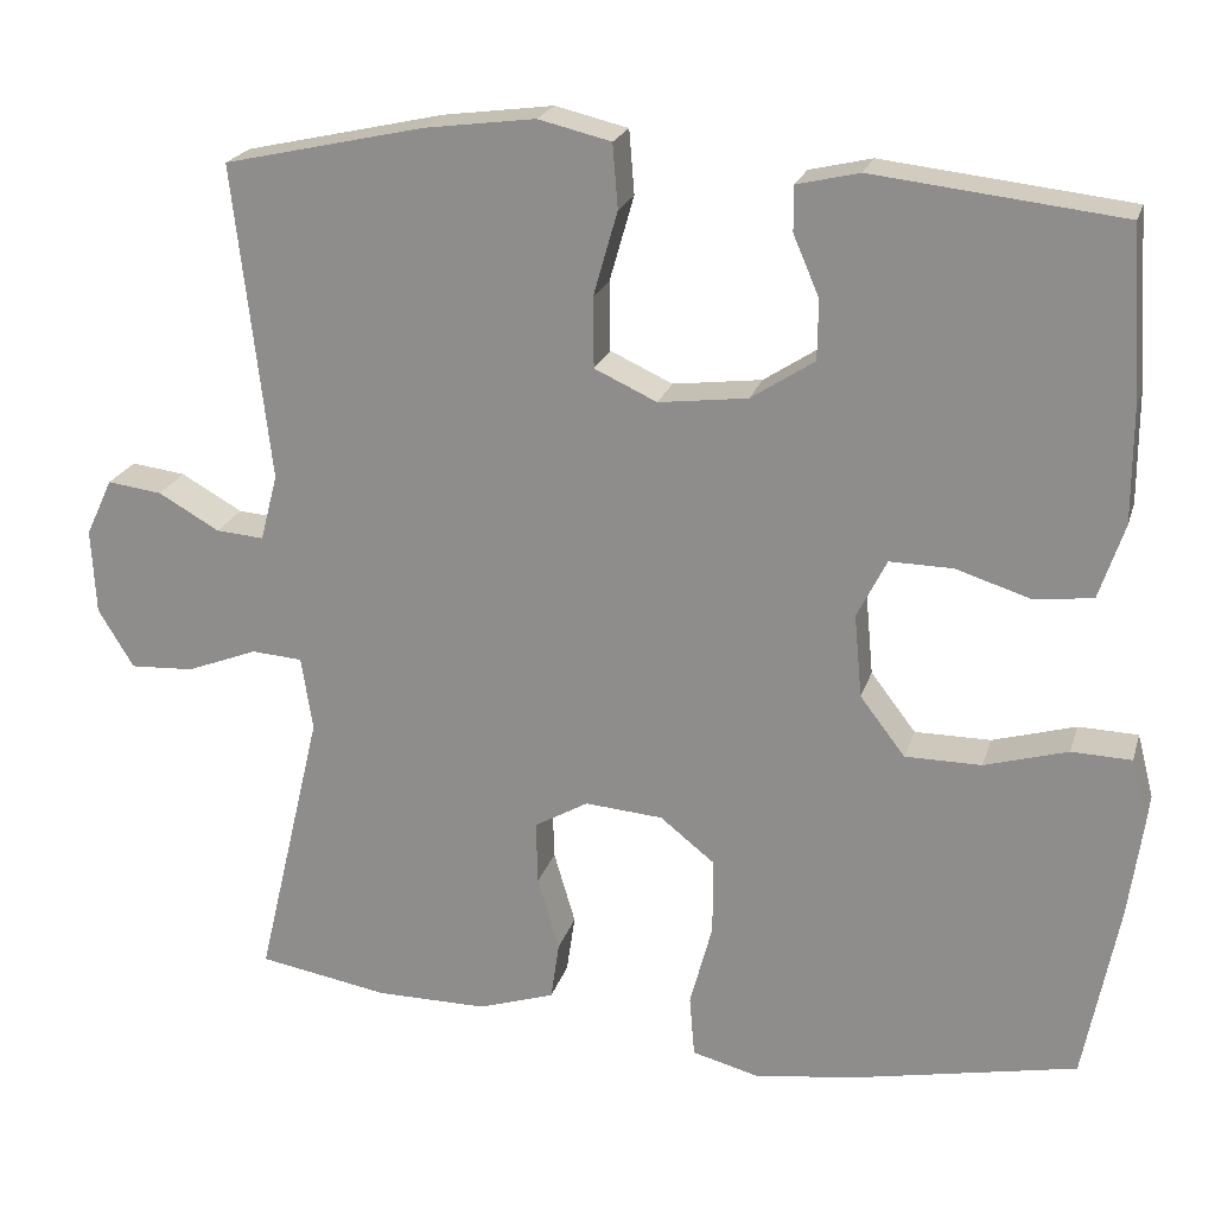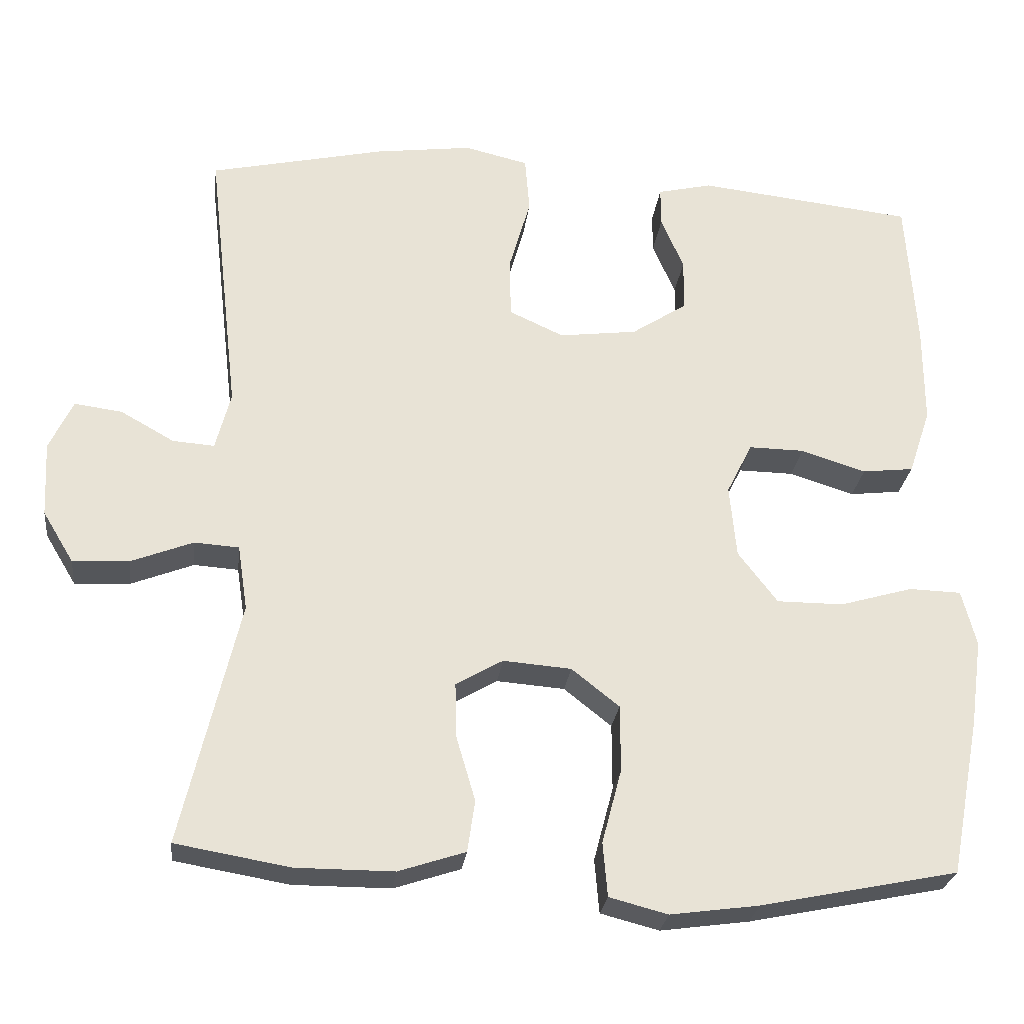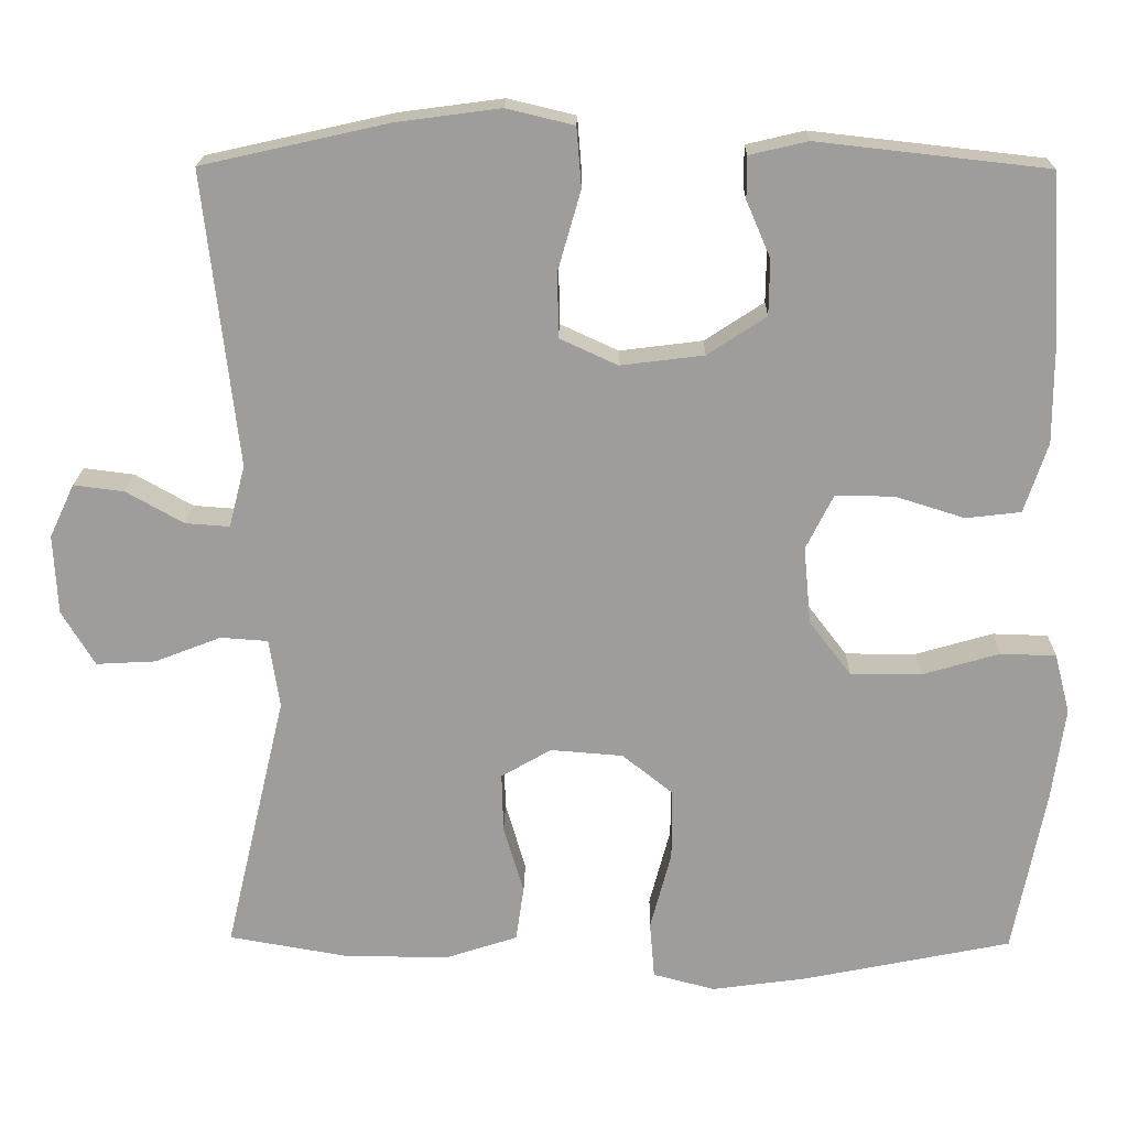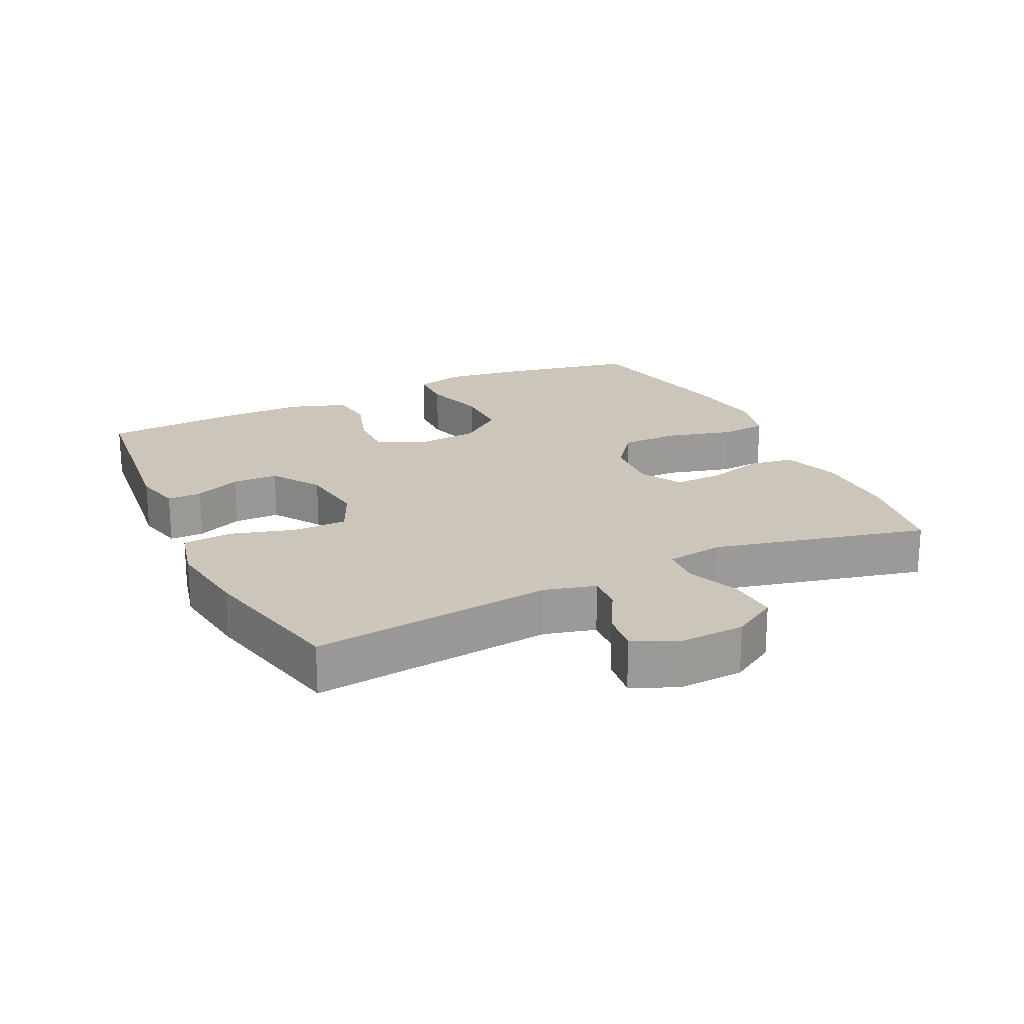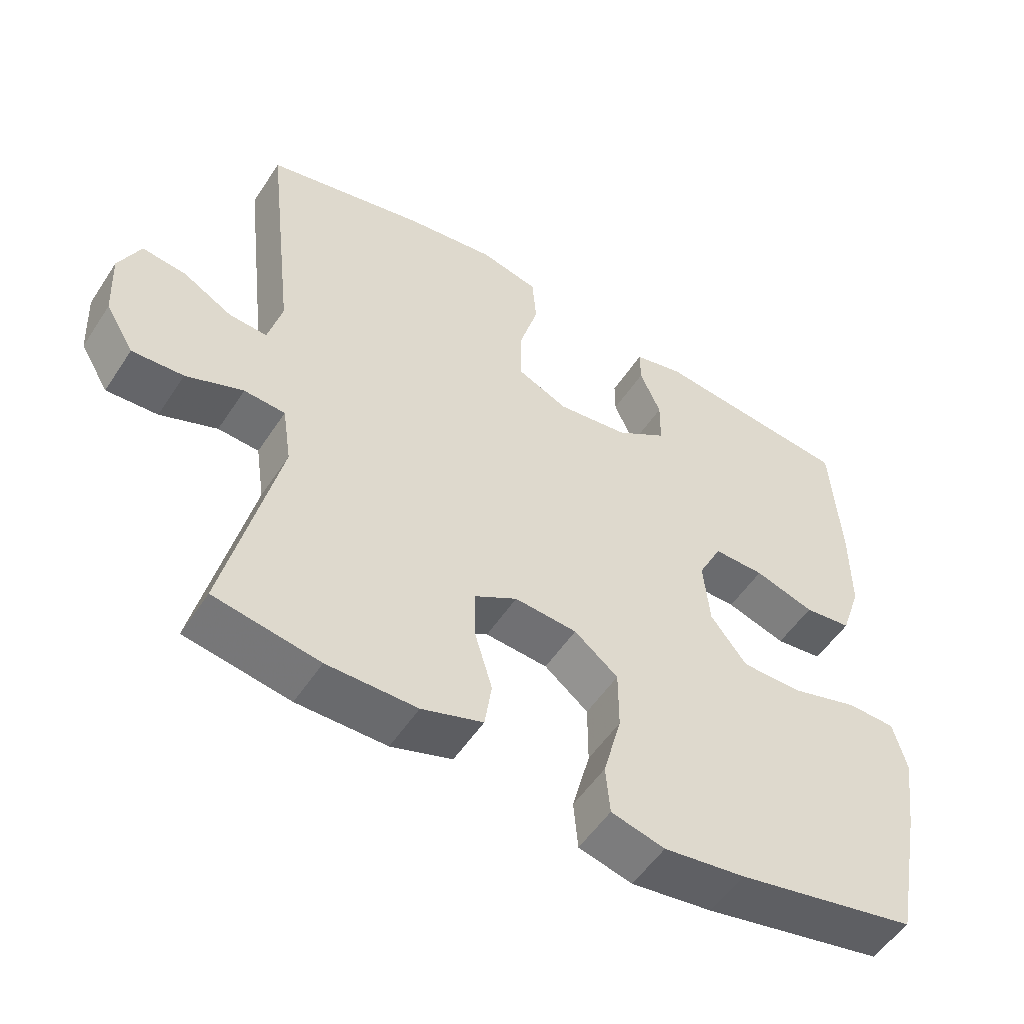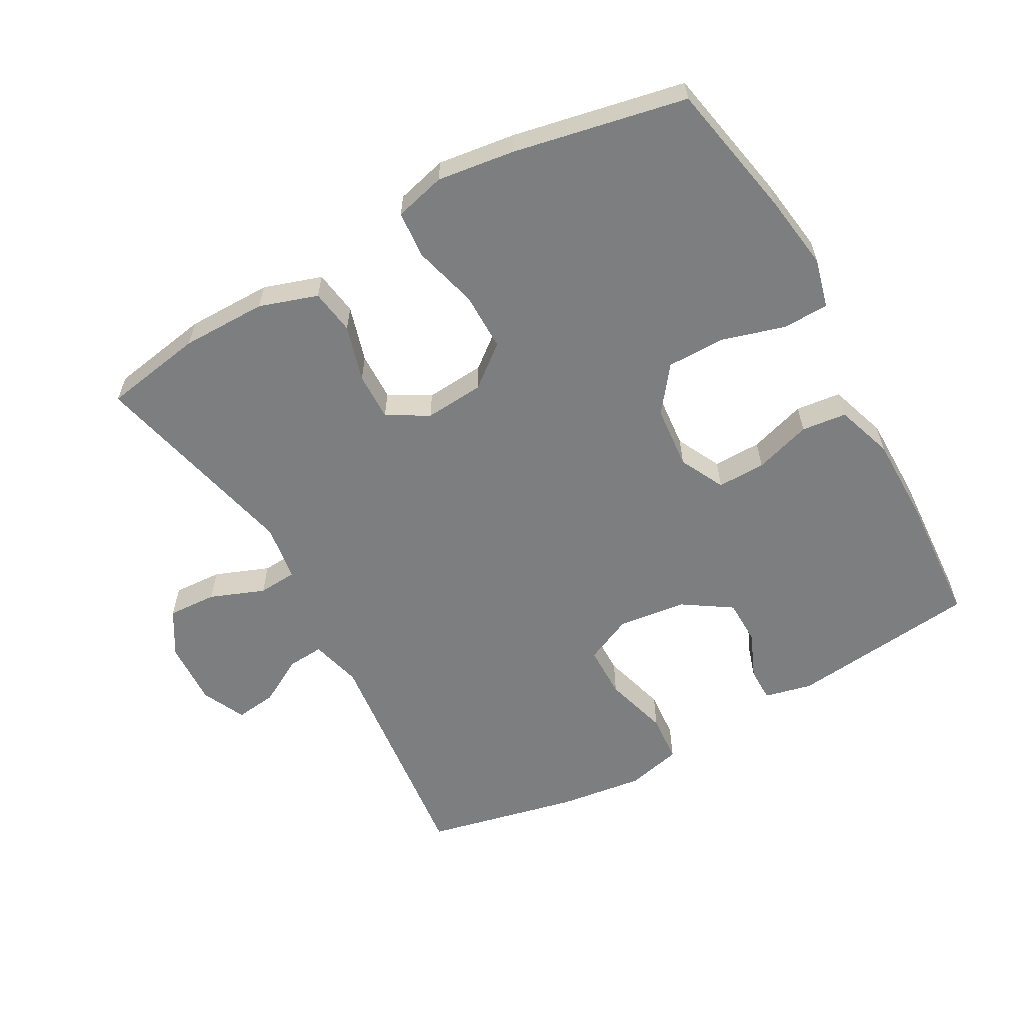
<metadata>
{"format":"obj","ext":"obj","renderer":"f3d","projection":"perspective","resolution":1024,"background":"white","views":[{"elev":21.8,"azim":-164.9,"up":"+Z"},{"elev":-26.4,"azim":173.2,"up":"+Z"},{"elev":19.2,"azim":-179.0,"up":"+Z"},{"elev":20.9,"azim":64.4,"up":"+Y"},{"elev":-53.1,"azim":147.5,"up":"+Z"},{"elev":-59.3,"azim":-150.8,"up":"+Y"}]}
</metadata>
<code>
v 0.5 0.07 -0.5
v 0.349 0.07 -0.526
v 0.22 0.07 -0.526
v 0.132 0.07 -0.497
v 0.122 0.07 -0.429
v 0.147 0.07 -0.344
v 0.149 0.07 -0.271
v 0.087 0.07 -0.235
v -0.003 0.07 -0.242
v -0.066 0.07 -0.292
v -0.066 0.07 -0.38
v -0.04 0.07 -0.478
v -0.046 0.07 -0.549
v -0.123 0.07 -0.569
v -0.24 0.07 -0.553
v -0.5 0.07 -0.5
v -0.54 0.07 -0.293
v -0.556 0.07 -0.178
v -0.537 0.07 -0.104
v -0.468 0.07 -0.102
v -0.372 0.07 -0.13
v -0.284 0.07 -0.13
v -0.232 0.07 -0.062
v -0.223 0.07 0.034
v -0.257 0.07 0.102
v -0.33 0.07 0.101
v -0.416 0.07 0.074
v -0.484 0.07 0.082
v -0.513 0.07 0.169
v -0.513 0.07 0.299
v -0.5 0.07 0.5
v -0.214 0.07 0.532
v -0.142 0.07 0.515
v -0.142 0.07 0.463
v -0.172 0.07 0.393
v -0.171 0.07 0.324
v -0.098 0.07 0.276
v 0.005 0.07 0.263
v 0.077 0.07 0.296
v 0.078 0.07 0.377
v 0.05 0.07 0.475
v 0.056 0.07 0.549
v 0.14 0.07 0.569
v 0.268 0.07 0.552
v 0.5 0.07 0.5
v 0.458 0.07 0.135
v 0.478 0.07 0.058
v 0.533 0.07 0.062
v 0.604 0.07 0.102
v 0.667 0.07 0.11
v 0.698 0.07 0.044
v 0.693 0.07 -0.055
v 0.652 0.07 -0.123
v 0.578 0.07 -0.119
v 0.496 0.07 -0.087
v 0.437 0.07 -0.091
v 0.424 0.07 -0.177
v 0.5 0 -0.5
v 0.349 0 -0.526
v 0.22 0 -0.526
v 0.132 0 -0.497
v 0.122 0 -0.429
v 0.147 0 -0.344
v 0.149 0 -0.271
v 0.087 0 -0.235
v -0.003 0 -0.242
v -0.066 0 -0.292
v -0.066 0 -0.38
v -0.04 0 -0.478
v -0.046 0 -0.549
v -0.123 0 -0.569
v -0.24 0 -0.553
v -0.5 0 -0.5
v -0.54 0 -0.293
v -0.556 0 -0.178
v -0.537 0 -0.104
v -0.468 0 -0.102
v -0.372 0 -0.13
v -0.284 0 -0.13
v -0.232 0 -0.062
v -0.223 0 0.034
v -0.257 0 0.102
v -0.33 0 0.101
v -0.416 0 0.074
v -0.484 0 0.082
v -0.513 0 0.169
v -0.513 0 0.299
v -0.5 0 0.5
v -0.214 0 0.532
v -0.142 0 0.515
v -0.142 0 0.463
v -0.172 0 0.393
v -0.171 0 0.324
v -0.098 0 0.276
v 0.005 0 0.263
v 0.077 0 0.296
v 0.078 0 0.377
v 0.05 0 0.475
v 0.056 0 0.549
v 0.14 0 0.569
v 0.268 0 0.552
v 0.5 0 0.5
v 0.458 0 0.135
v 0.478 0 0.058
v 0.533 0 0.062
v 0.604 0 0.102
v 0.667 0 0.11
v 0.698 0 0.044
v 0.693 0 -0.055
v 0.652 0 -0.123
v 0.578 0 -0.119
v 0.496 0 -0.087
v 0.437 0 -0.091
v 0.424 0 -0.177
f 53 54 55
f 52 53 55
f 51 52 55
f 50 51 55
f 49 50 55
f 48 49 55
f 47 48 55 56
f 46 47 56
f 44 45 46
f 43 44 46
f 42 43 46
f 41 42 46
f 40 41 46
f 46 56 57
f 40 46 57
f 39 40 57
f 33 34 35
f 32 33 35
f 31 32 35
f 30 31 35
f 29 30 35
f 28 29 35
f 27 28 35
f 26 27 35
f 25 26 35 36
f 24 25 36 37
f 19 20 21
f 18 19 21
f 17 18 21
f 16 17 21
f 15 16 21
f 14 15 21
f 13 14 21
f 12 13 21
f 11 12 21
f 10 11 21 22
f 9 10 22 23
f 4 5 6
f 3 4 6
f 2 3 6
f 1 2 6
f 57 1 6
f 57 6 7
f 57 7 8
f 39 57 8
f 38 39 8
f 24 37 38
f 23 24 38
f 9 23 38
f 8 9 38
f 112 111 110
f 112 110 109
f 112 109 108
f 112 108 107
f 112 107 106
f 112 106 105
f 113 112 105 104
f 113 104 103
f 103 102 101
f 103 101 100
f 103 100 99
f 103 99 98
f 103 98 97
f 114 113 103
f 114 103 97
f 114 97 96
f 92 91 90
f 92 90 89
f 92 89 88
f 92 88 87
f 92 87 86
f 92 86 85
f 92 85 84
f 92 84 83
f 93 92 83 82
f 94 93 82 81
f 78 77 76
f 78 76 75
f 78 75 74
f 78 74 73
f 78 73 72
f 78 72 71
f 78 71 70
f 78 70 69
f 78 69 68
f 79 78 68 67
f 80 79 67 66
f 63 62 61
f 63 61 60
f 63 60 59
f 63 59 58
f 63 58 114
f 64 63 114
f 65 64 114
f 65 114 96
f 65 96 95
f 95 94 81
f 95 81 80
f 95 80 66
f 95 66 65
f 1 58 59 2
f 2 59 60 3
f 3 60 61 4
f 4 61 62 5
f 5 62 63 6
f 6 63 64 7
f 7 64 65 8
f 8 65 66 9
f 9 66 67 10
f 10 67 68 11
f 11 68 69 12
f 12 69 70 13
f 13 70 71 14
f 14 71 72 15
f 15 72 73 16
f 16 73 74 17
f 17 74 75 18
f 18 75 76 19
f 19 76 77 20
f 20 77 78 21
f 21 78 79 22
f 22 79 80 23
f 23 80 81 24
f 24 81 82 25
f 25 82 83 26
f 26 83 84 27
f 27 84 85 28
f 28 85 86 29
f 29 86 87 30
f 30 87 88 31
f 31 88 89 32
f 32 89 90 33
f 33 90 91 34
f 34 91 92 35
f 35 92 93 36
f 36 93 94 37
f 37 94 95 38
f 38 95 96 39
f 39 96 97 40
f 40 97 98 41
f 41 98 99 42
f 42 99 100 43
f 43 100 101 44
f 44 101 102 45
f 45 102 103 46
f 46 103 104 47
f 47 104 105 48
f 48 105 106 49
f 49 106 107 50
f 50 107 108 51
f 51 108 109 52
f 52 109 110 53
f 53 110 111 54
f 54 111 112 55
f 55 112 113 56
f 56 113 114 57
f 57 114 58 1

</code>
